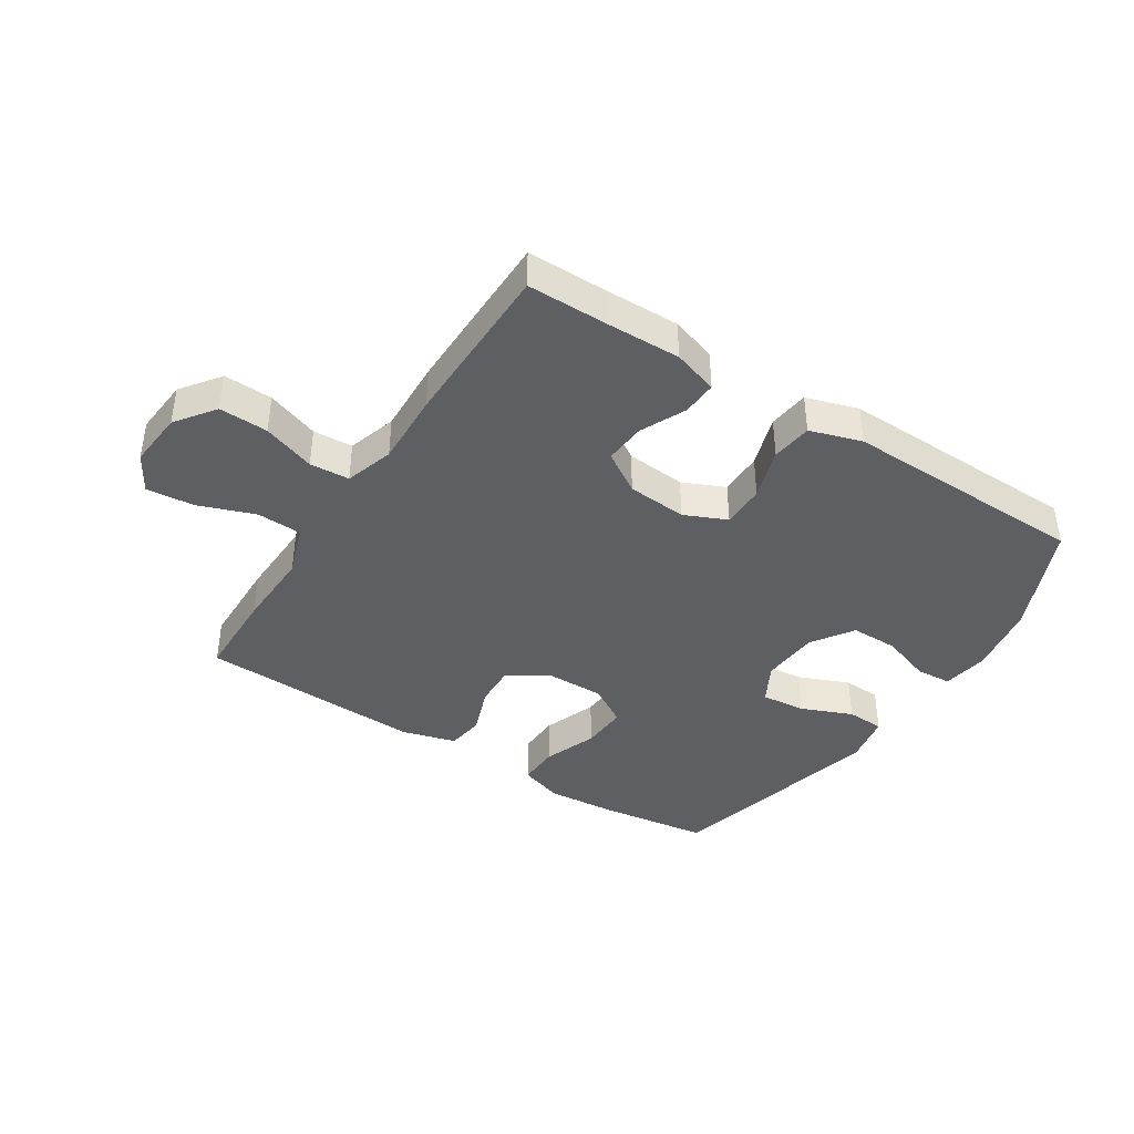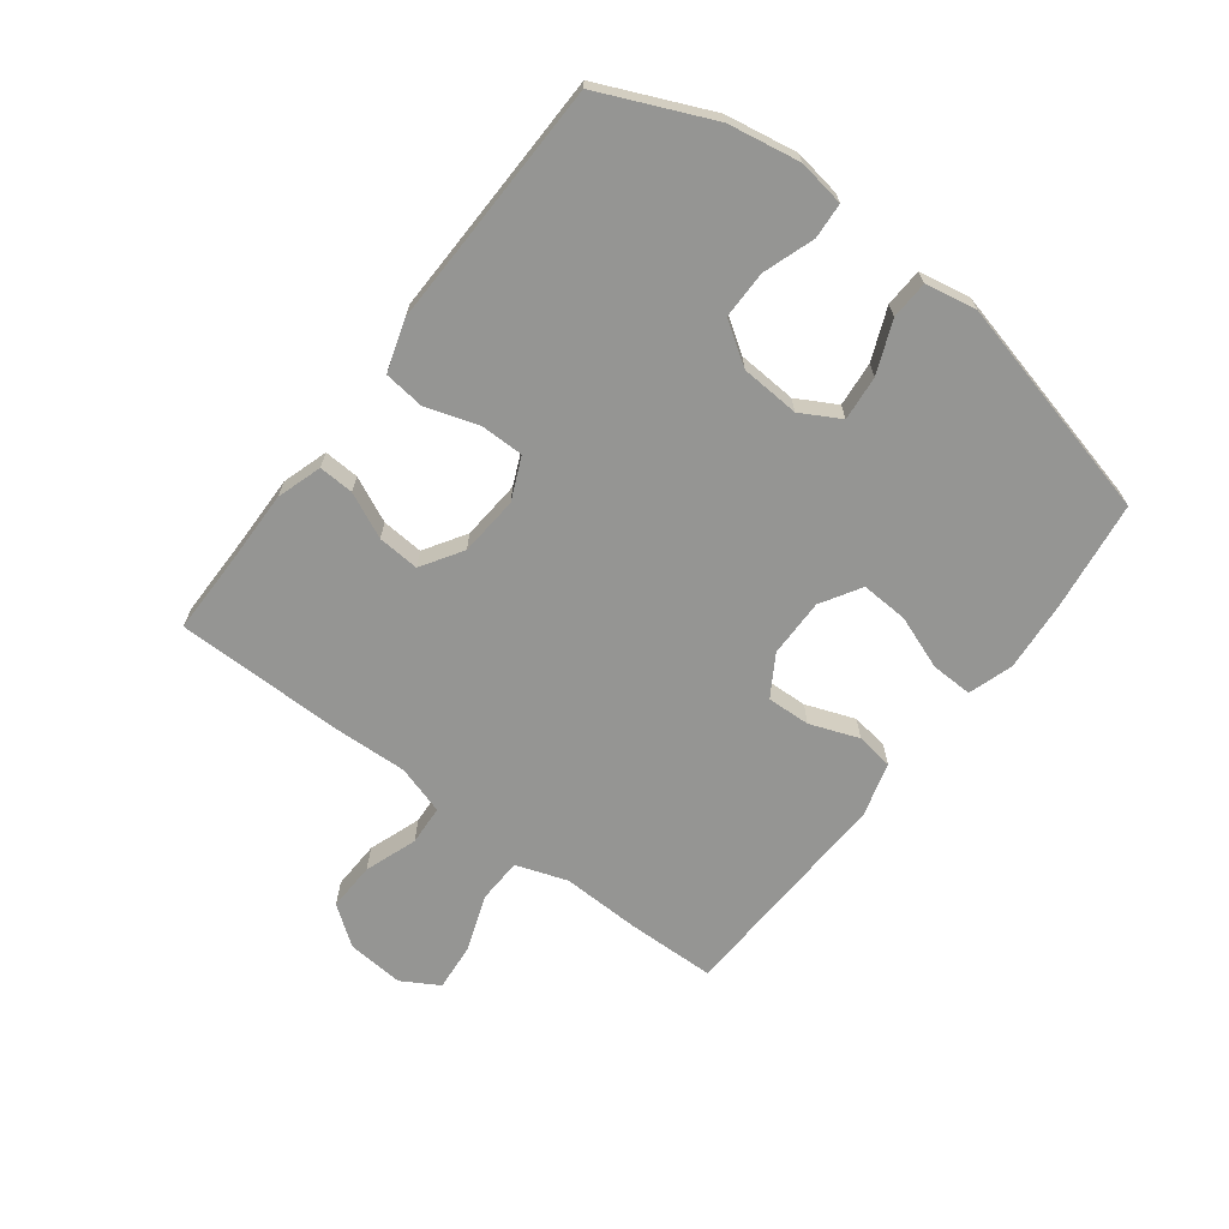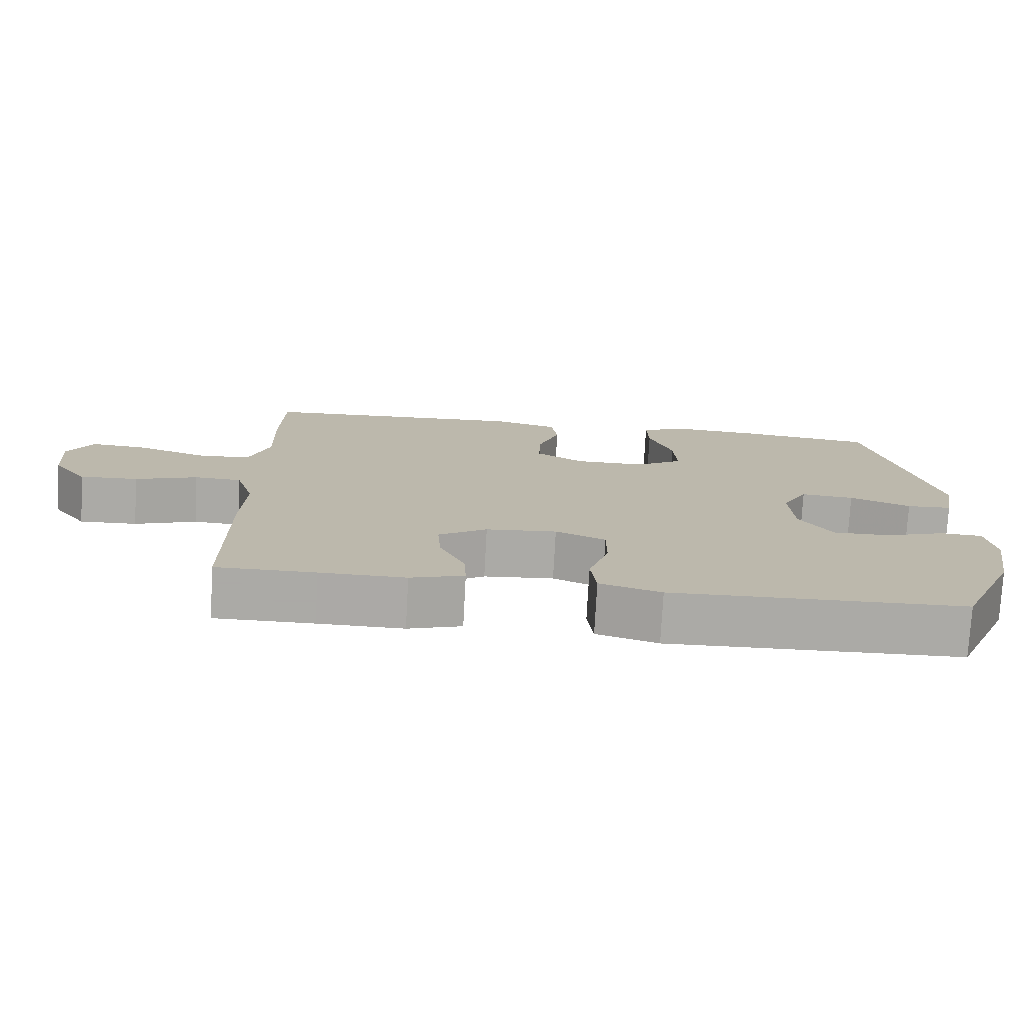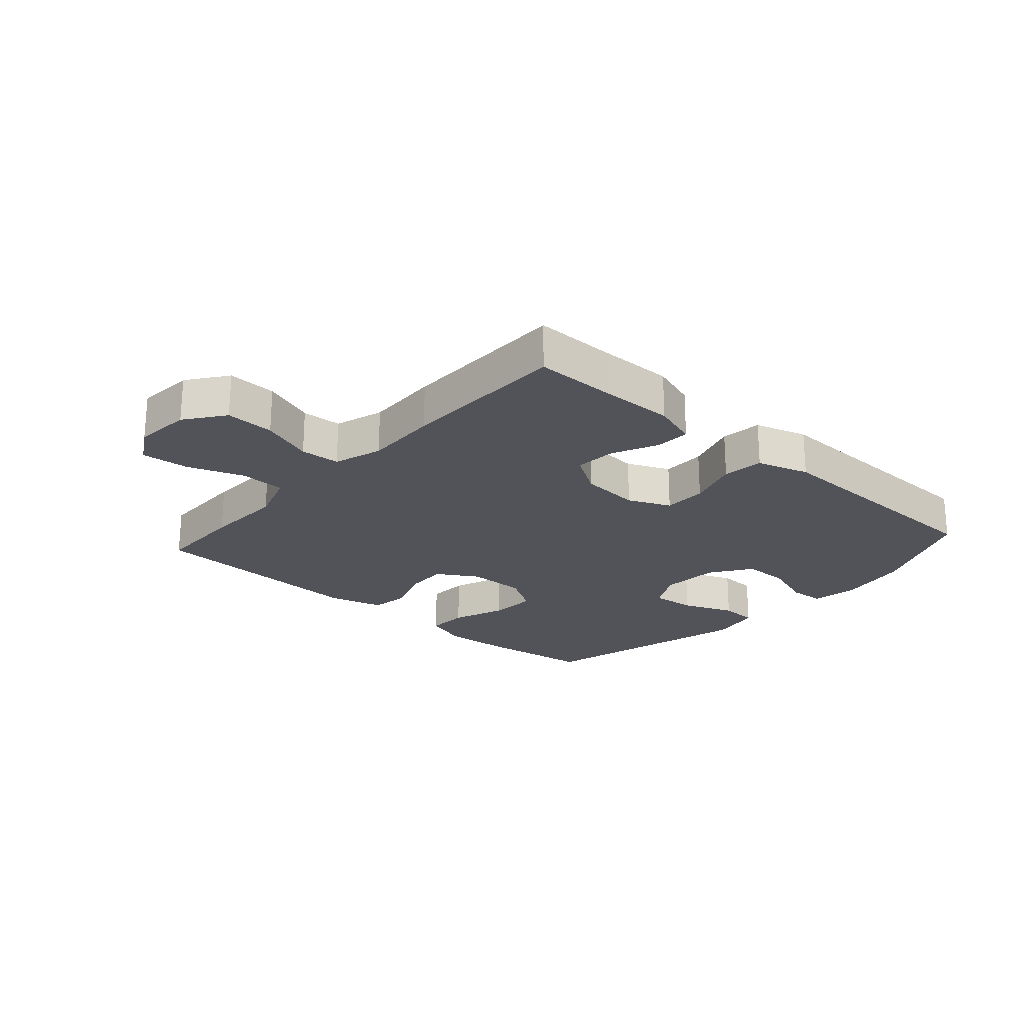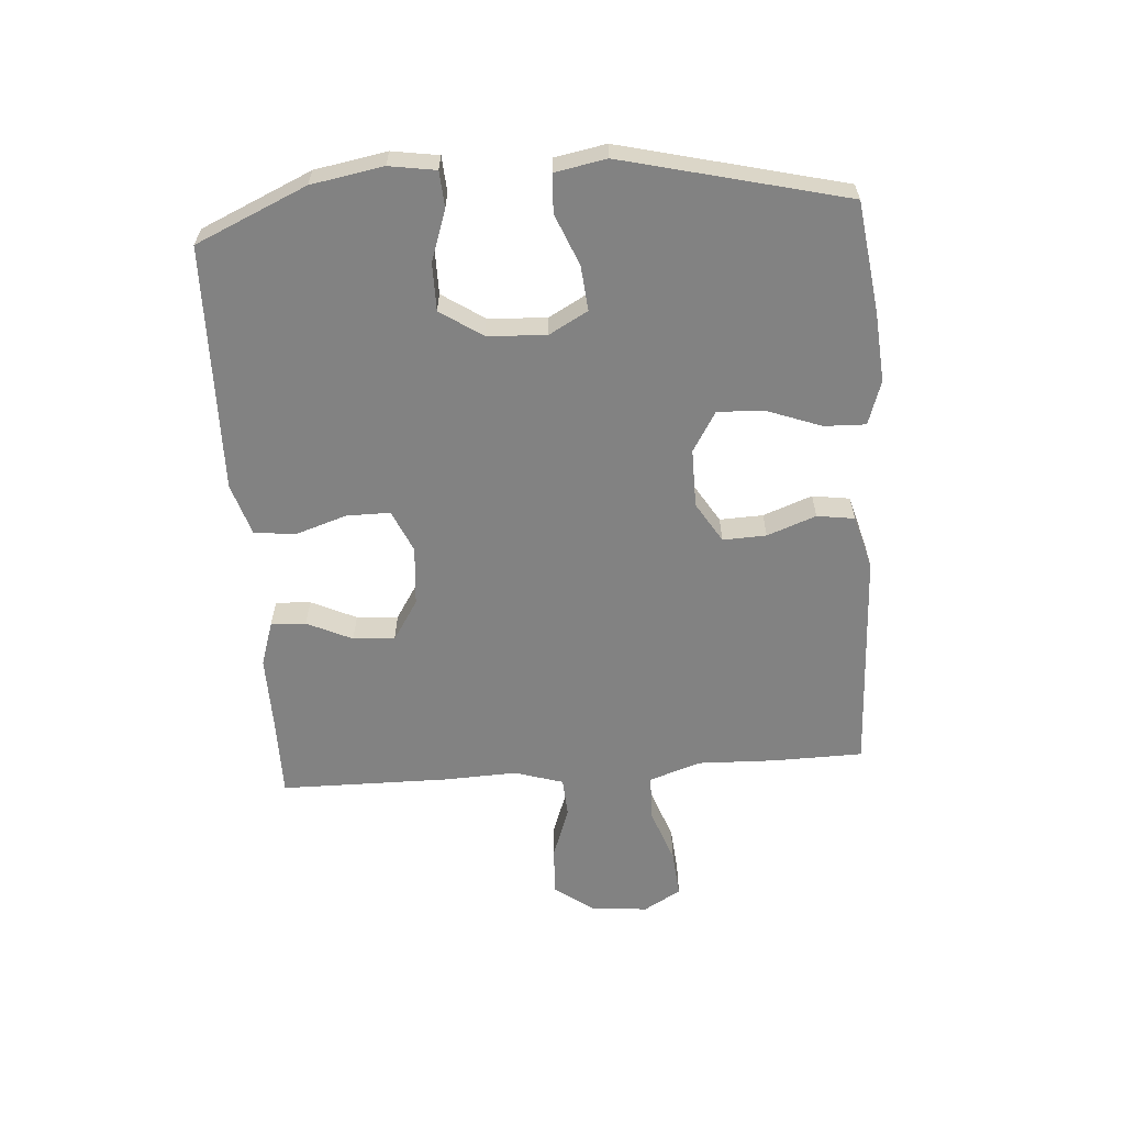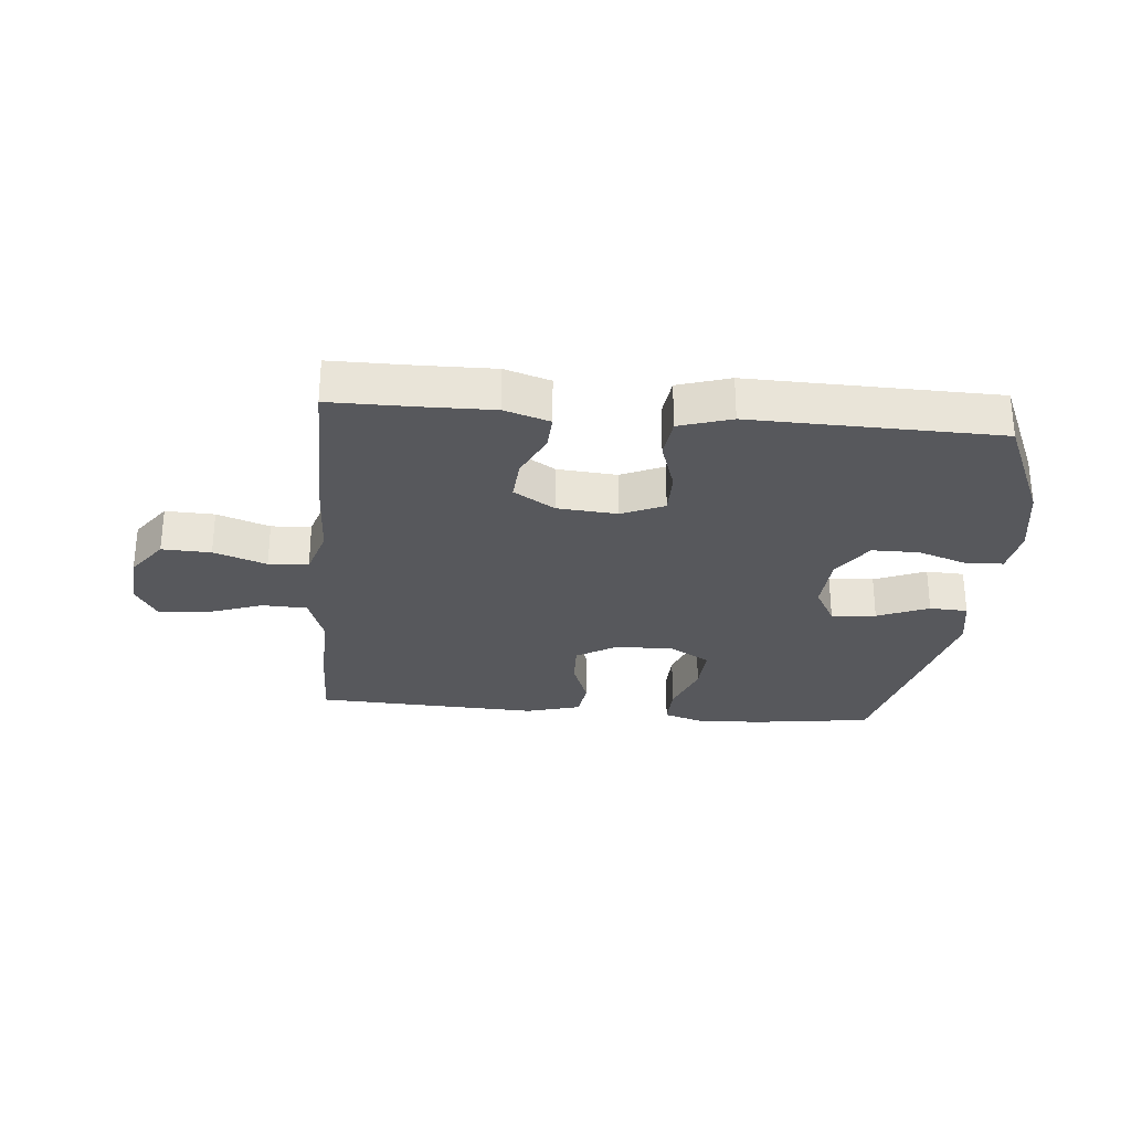
<metadata>
{"format":"obj","ext":"obj","renderer":"f3d","projection":"perspective","resolution":1024,"background":"white","views":[{"elev":-40.5,"azim":147.3,"up":"+Y"},{"elev":-67.3,"azim":-127.2,"up":"+Y"},{"elev":-75.7,"azim":176.9,"up":"+Z"},{"elev":-22.7,"azim":138.2,"up":"+Y"},{"elev":-60.7,"azim":-85.9,"up":"+Y"},{"elev":-28.5,"azim":174.8,"up":"+Y"}]}
</metadata>
<code>
v -0.5 0.07 -0.5
v -0.581 0.07 -0.317
v -0.602 0.07 -0.198
v -0.59 0.07 -0.121
v -0.531 0.07 -0.117
v -0.447 0.07 -0.146
v -0.368 0.07 -0.146
v -0.322 0.07 -0.077
v -0.316 0.07 0.02
v -0.352 0.07 0.085
v -0.426 0.07 0.078
v -0.511 0.07 0.043
v -0.574 0.07 0.046
v -0.59 0.07 0.131
v -0.5 0.07 0.5
v -0.316 0.07 0.525
v -0.202 0.07 0.534
v -0.129 0.07 0.51
v -0.131 0.07 0.441
v -0.164 0.07 0.352
v -0.168 0.07 0.274
v -0.102 0.07 0.234
v -0.005 0.07 0.235
v 0.062 0.07 0.276
v 0.059 0.07 0.348
v 0.029 0.07 0.429
v 0.038 0.07 0.491
v 0.128 0.07 0.516
v 0.5 0.07 0.5
v 0.503 0.07 0.353
v 0.499 0.07 0.221
v 0.528 0.07 0.136
v 0.603 0.07 0.133
v 0.697 0.07 0.167
v 0.776 0.07 0.174
v 0.812 0.07 0.112
v 0.804 0.07 0.018
v 0.756 0.07 -0.047
v 0.675 0.07 -0.044
v 0.588 0.07 -0.013
v 0.522 0.07 -0.017
v 0.497 0.07 -0.098
v 0.502 0.07 -0.221
v 0.5 0.07 -0.5
v 0.362 0.07 -0.5
v 0.243 0.07 -0.502
v 0.168 0.07 -0.478
v 0.171 0.07 -0.42
v 0.206 0.07 -0.345
v 0.211 0.07 -0.276
v 0.143 0.07 -0.233
v 0.044 0.07 -0.225
v -0.026 0.07 -0.256
v -0.026 0.07 -0.328
v 0.002 0.07 -0.414
v -0.006 0.07 -0.482
v -0.092 0.07 -0.509
v -0.222 0.07 -0.506
v -0.5 0 -0.5
v -0.581 0 -0.317
v -0.602 0 -0.198
v -0.59 0 -0.121
v -0.531 0 -0.117
v -0.447 0 -0.146
v -0.368 0 -0.146
v -0.322 0 -0.077
v -0.316 0 0.02
v -0.352 0 0.085
v -0.426 0 0.078
v -0.511 0 0.043
v -0.574 0 0.046
v -0.59 0 0.131
v -0.5 0 0.5
v -0.316 0 0.525
v -0.202 0 0.534
v -0.129 0 0.51
v -0.131 0 0.441
v -0.164 0 0.352
v -0.168 0 0.274
v -0.102 0 0.234
v -0.005 0 0.235
v 0.062 0 0.276
v 0.059 0 0.348
v 0.029 0 0.429
v 0.038 0 0.491
v 0.128 0 0.516
v 0.5 0 0.5
v 0.503 0 0.353
v 0.499 0 0.221
v 0.528 0 0.136
v 0.603 0 0.133
v 0.697 0 0.167
v 0.776 0 0.174
v 0.812 0 0.112
v 0.804 0 0.018
v 0.756 0 -0.047
v 0.675 0 -0.044
v 0.588 0 -0.013
v 0.522 0 -0.017
v 0.497 0 -0.098
v 0.502 0 -0.221
v 0.5 0 -0.5
v 0.362 0 -0.5
v 0.243 0 -0.502
v 0.168 0 -0.478
v 0.171 0 -0.42
v 0.206 0 -0.345
v 0.211 0 -0.276
v 0.143 0 -0.233
v 0.044 0 -0.225
v -0.026 0 -0.256
v -0.026 0 -0.328
v 0.002 0 -0.414
v -0.006 0 -0.482
v -0.092 0 -0.509
v -0.222 0 -0.506
f 55 56 57 58
f 54 55 58 1
f 53 54 1 2
f 52 53 2 3
f 46 47 48 49
f 45 46 49 50
f 42 43 44 45
f 41 42 45 50
f 37 38 39 40
f 37 40 41
f 36 37 41
f 33 34 35 36
f 32 33 36 41
f 31 32 41 50
f 25 26 27 28
f 24 25 28 29
f 23 24 29 30
f 17 18 19 20
f 17 20 21
f 16 17 21
f 15 16 21
f 14 15 21
f 11 12 13 14
f 10 11 14 21
f 9 10 21 22
f 3 4 5 6
f 52 3 6 7
f 51 52 7 8
f 30 31 50 51
f 23 30 51 8
f 8 9 22 23
f 116 115 114 113
f 59 116 113 112
f 60 59 112 111
f 61 60 111 110
f 107 106 105 104
f 108 107 104 103
f 103 102 101 100
f 108 103 100 99
f 98 97 96 95
f 99 98 95
f 99 95 94
f 94 93 92 91
f 99 94 91 90
f 108 99 90 89
f 86 85 84 83
f 87 86 83 82
f 88 87 82 81
f 78 77 76 75
f 79 78 75
f 79 75 74
f 79 74 73
f 79 73 72
f 72 71 70 69
f 79 72 69 68
f 80 79 68 67
f 64 63 62 61
f 65 64 61 110
f 66 65 110 109
f 109 108 89 88
f 66 109 88 81
f 81 80 67 66
f 1 59 60 2
f 2 60 61 3
f 3 61 62 4
f 4 62 63 5
f 5 63 64 6
f 6 64 65 7
f 7 65 66 8
f 8 66 67 9
f 9 67 68 10
f 10 68 69 11
f 11 69 70 12
f 12 70 71 13
f 13 71 72 14
f 14 72 73 15
f 15 73 74 16
f 16 74 75 17
f 17 75 76 18
f 18 76 77 19
f 19 77 78 20
f 20 78 79 21
f 21 79 80 22
f 22 80 81 23
f 23 81 82 24
f 24 82 83 25
f 25 83 84 26
f 26 84 85 27
f 27 85 86 28
f 28 86 87 29
f 29 87 88 30
f 30 88 89 31
f 31 89 90 32
f 32 90 91 33
f 33 91 92 34
f 34 92 93 35
f 35 93 94 36
f 36 94 95 37
f 37 95 96 38
f 38 96 97 39
f 39 97 98 40
f 40 98 99 41
f 41 99 100 42
f 42 100 101 43
f 43 101 102 44
f 44 102 103 45
f 45 103 104 46
f 46 104 105 47
f 47 105 106 48
f 48 106 107 49
f 49 107 108 50
f 50 108 109 51
f 51 109 110 52
f 52 110 111 53
f 53 111 112 54
f 54 112 113 55
f 55 113 114 56
f 56 114 115 57
f 57 115 116 58
f 58 116 59 1

</code>
